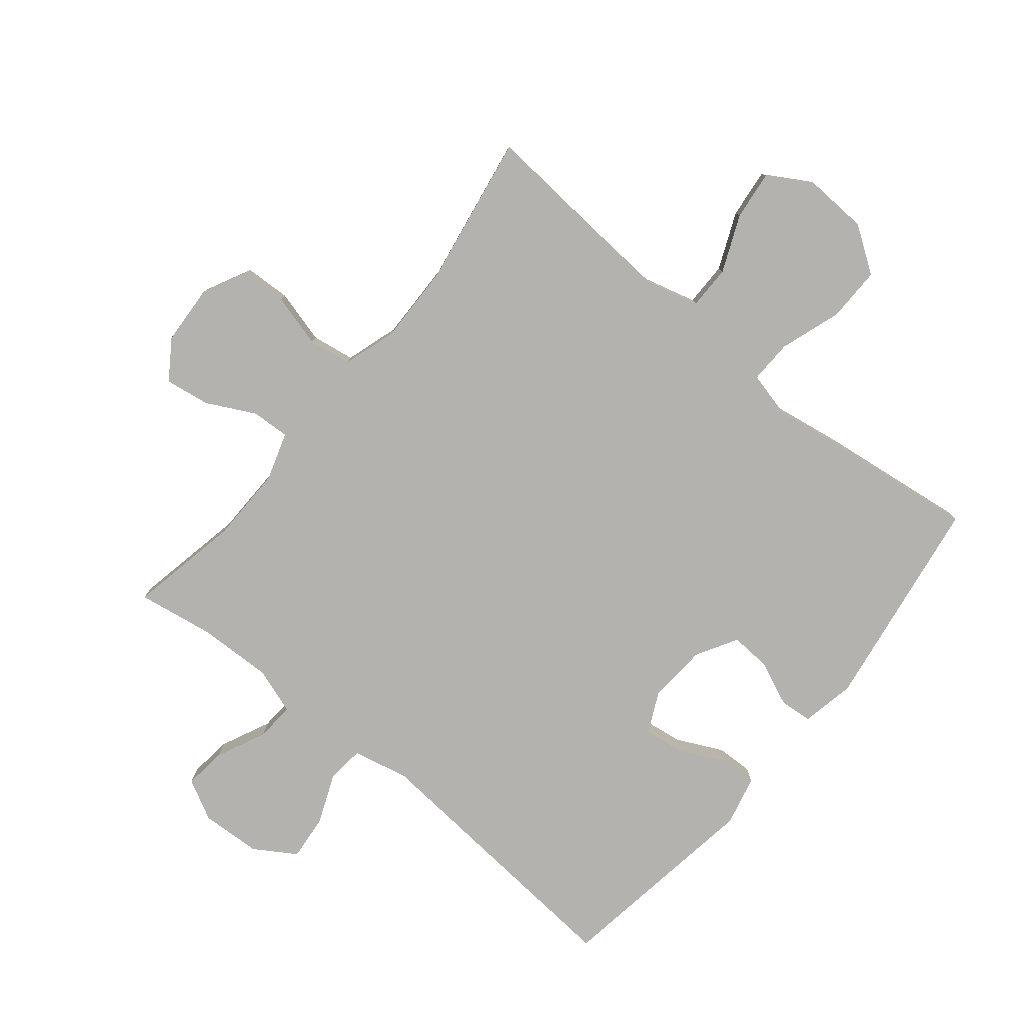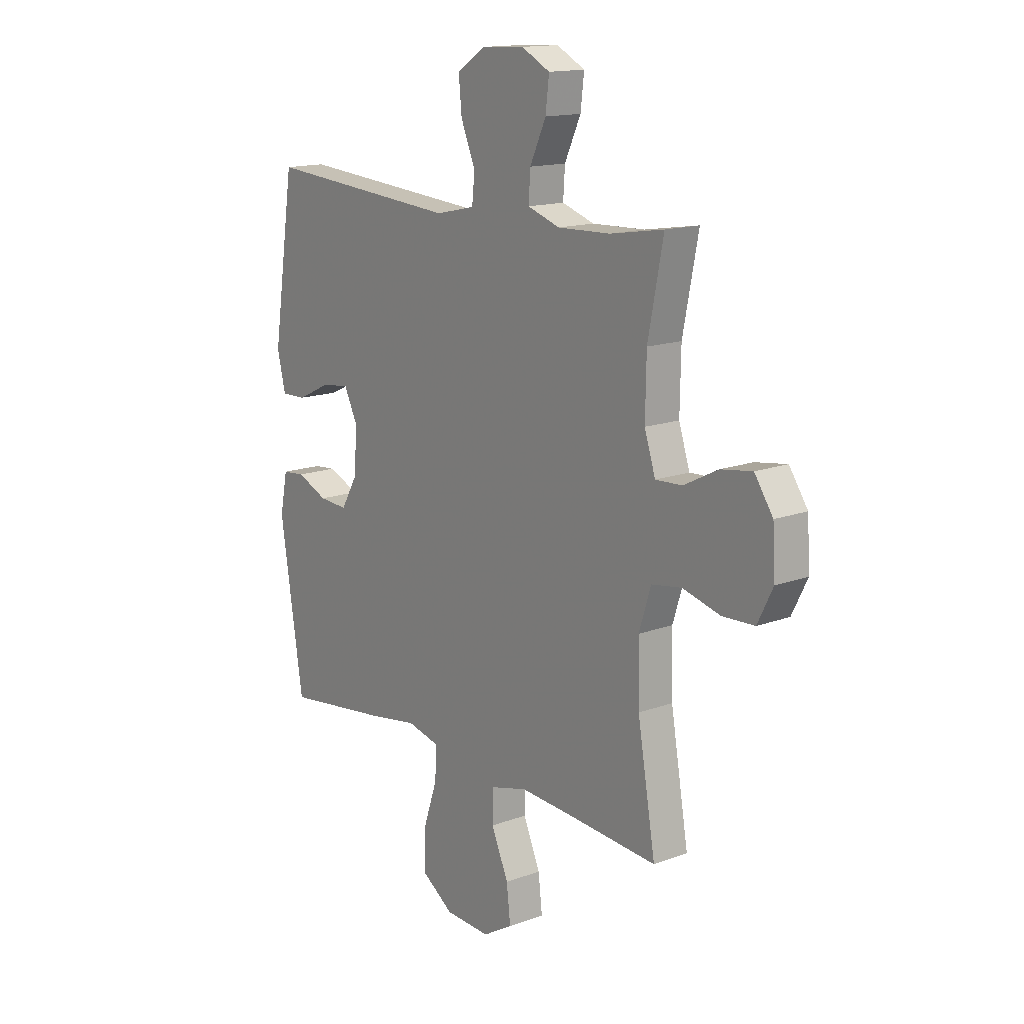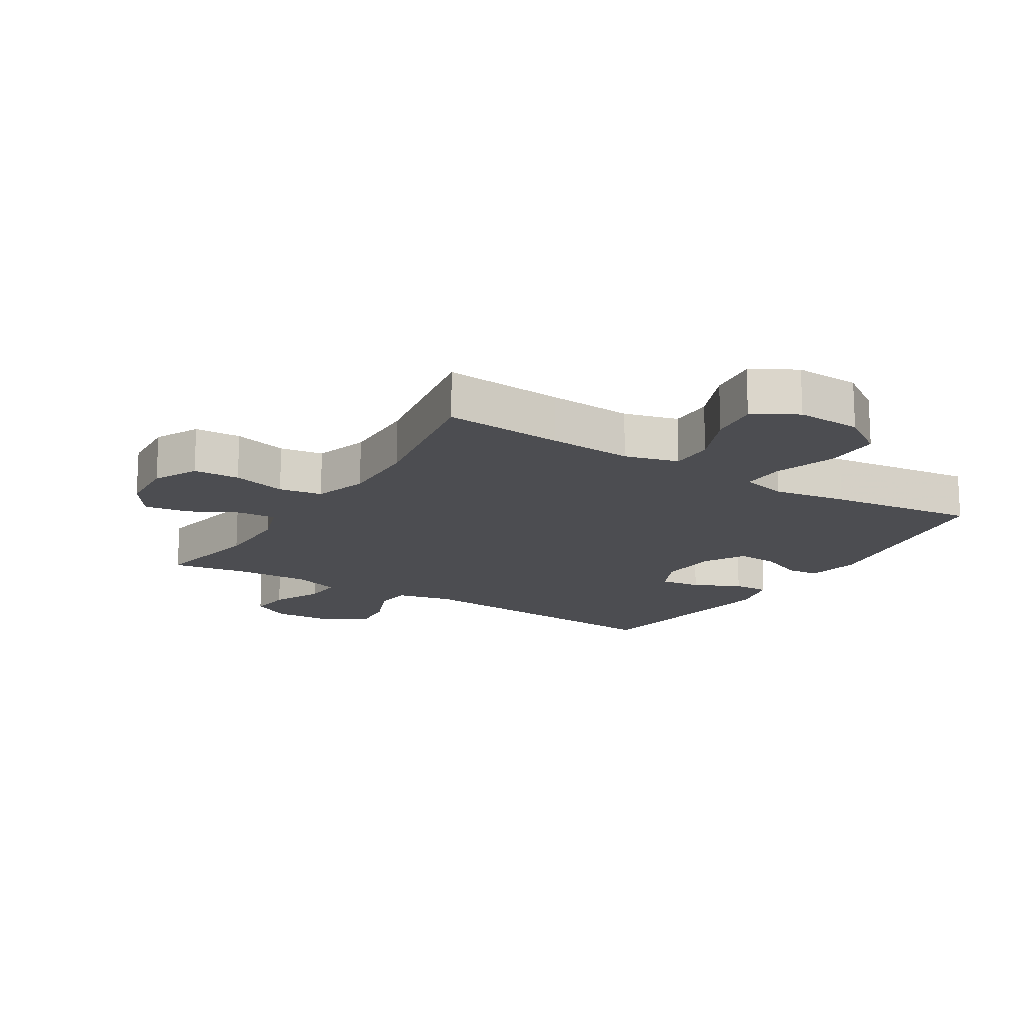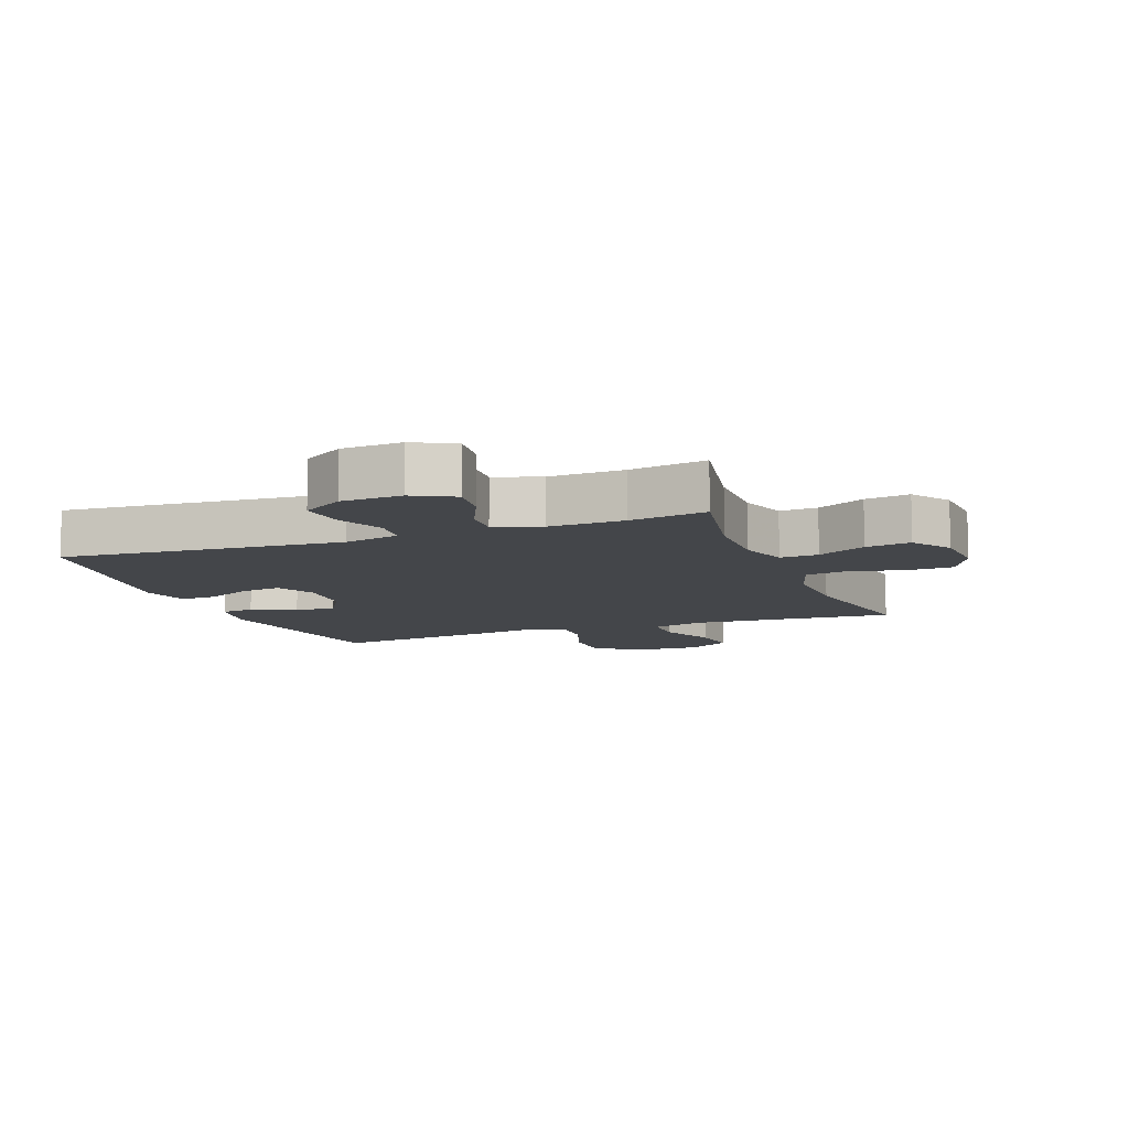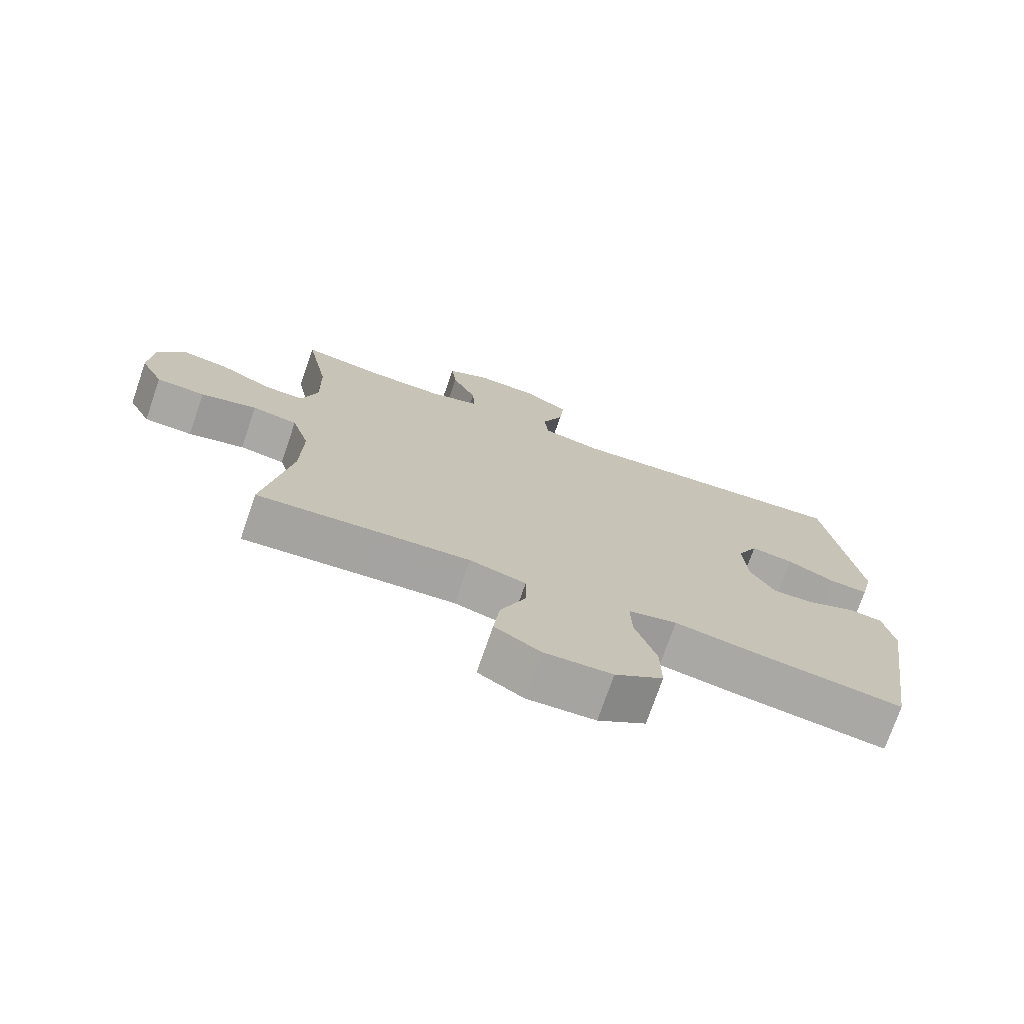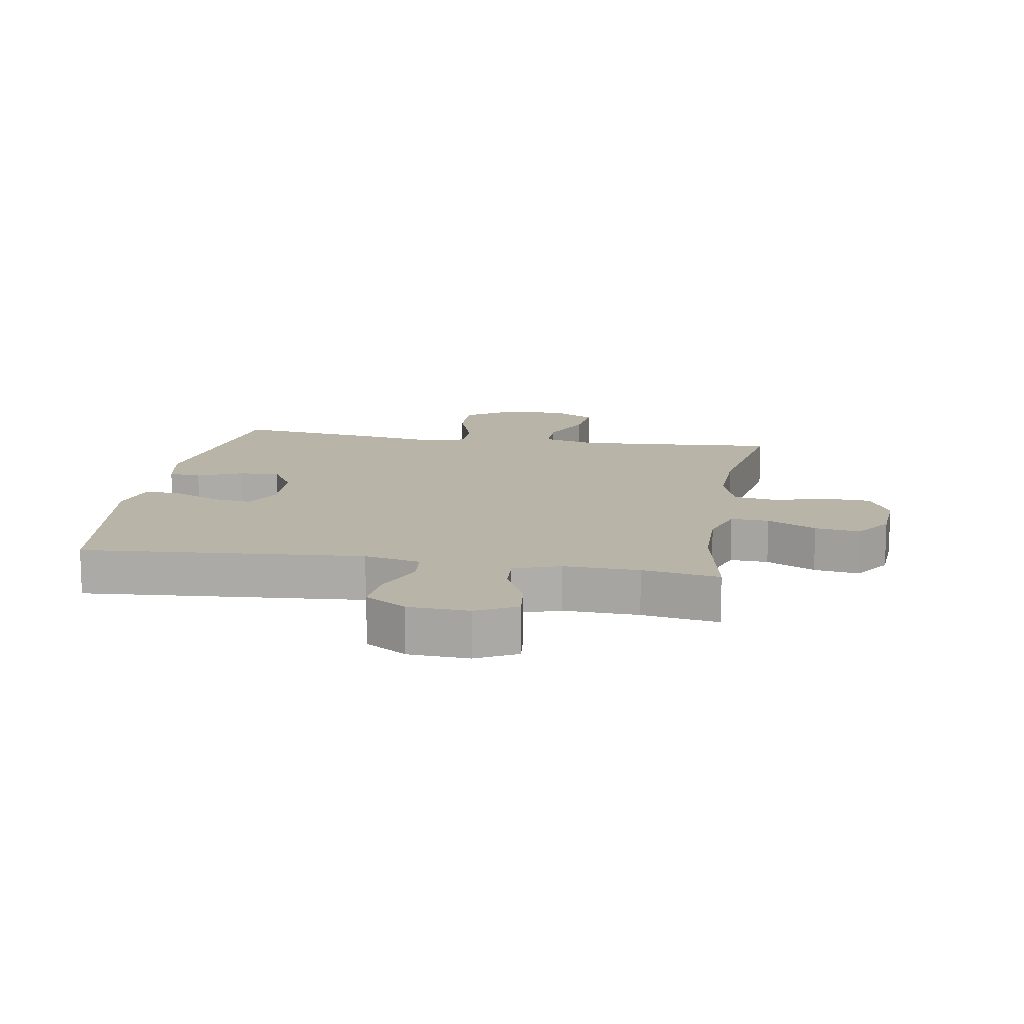
<metadata>
{"format":"obj","ext":"obj","renderer":"f3d","projection":"perspective","resolution":1024,"background":"white","views":[{"elev":-79.8,"azim":140.6,"up":"+Y"},{"elev":15.0,"azim":51.6,"up":"+Z"},{"elev":-16.2,"azim":148.3,"up":"+Y"},{"elev":-9.6,"azim":20.8,"up":"+Y"},{"elev":-74.0,"azim":161.0,"up":"+Z"},{"elev":13.1,"azim":9.5,"up":"+Y"}]}
</metadata>
<code>
v -0.5 0.07 0.5
v -0.052 0.07 0.465
v 0.038 0.07 0.485
v 0.044 0.07 0.545
v 0.011 0.07 0.625
v 0.004 0.07 0.698
v 0.07 0.07 0.74
v 0.167 0.07 0.745
v 0.232 0.07 0.711
v 0.224 0.07 0.643
v 0.187 0.07 0.563
v 0.183 0.07 0.501
v 0.257 0.07 0.476
v 0.377 0.07 0.48
v 0.5 0.07 0.5
v 0.465 0.07 0.321
v 0.463 0.07 0.198
v 0.488 0.07 0.121
v 0.549 0.07 0.124
v 0.627 0.07 0.164
v 0.699 0.07 0.175
v 0.741 0.07 0.113
v 0.747 0.07 0.016
v 0.712 0.07 -0.054
v 0.638 0.07 -0.057
v 0.552 0.07 -0.034
v 0.483 0.07 -0.045
v 0.456 0.07 -0.131
v 0.459 0.07 -0.259
v 0.5 0.07 -0.5
v 0.309 0.07 -0.485
v 0.174 0.07 -0.476
v 0.088 0.07 -0.499
v 0.088 0.07 -0.569
v 0.127 0.07 -0.66
v 0.136 0.07 -0.739
v 0.067 0.07 -0.78
v -0.037 0.07 -0.775
v -0.11 0.07 -0.725
v -0.109 0.07 -0.637
v -0.076 0.07 -0.539
v -0.074 0.07 -0.469
v -0.148 0.07 -0.451
v -0.265 0.07 -0.47
v -0.5 0.07 -0.5
v -0.553 0.07 -0.153
v -0.536 0.07 -0.067
v -0.484 0.07 -0.062
v -0.413 0.07 -0.093
v -0.347 0.07 -0.097
v -0.309 0.07 -0.031
v -0.303 0.07 0.065
v -0.334 0.07 0.129
v -0.399 0.07 0.12
v -0.474 0.07 0.084
v -0.532 0.07 0.082
v -0.551 0.07 0.162
v -0.5 0 0.5
v -0.052 0 0.465
v 0.038 0 0.485
v 0.044 0 0.545
v 0.011 0 0.625
v 0.004 0 0.698
v 0.07 0 0.74
v 0.167 0 0.745
v 0.232 0 0.711
v 0.224 0 0.643
v 0.187 0 0.563
v 0.183 0 0.501
v 0.257 0 0.476
v 0.377 0 0.48
v 0.5 0 0.5
v 0.465 0 0.321
v 0.463 0 0.198
v 0.488 0 0.121
v 0.549 0 0.124
v 0.627 0 0.164
v 0.699 0 0.175
v 0.741 0 0.113
v 0.747 0 0.016
v 0.712 0 -0.054
v 0.638 0 -0.057
v 0.552 0 -0.034
v 0.483 0 -0.045
v 0.456 0 -0.131
v 0.459 0 -0.259
v 0.5 0 -0.5
v 0.309 0 -0.485
v 0.174 0 -0.476
v 0.088 0 -0.499
v 0.088 0 -0.569
v 0.127 0 -0.66
v 0.136 0 -0.739
v 0.067 0 -0.78
v -0.037 0 -0.775
v -0.11 0 -0.725
v -0.109 0 -0.637
v -0.076 0 -0.539
v -0.074 0 -0.469
v -0.148 0 -0.451
v -0.265 0 -0.47
v -0.5 0 -0.5
v -0.553 0 -0.153
v -0.536 0 -0.067
v -0.484 0 -0.062
v -0.413 0 -0.093
v -0.347 0 -0.097
v -0.309 0 -0.031
v -0.303 0 0.065
v -0.334 0 0.129
v -0.399 0 0.12
v -0.474 0 0.084
v -0.532 0 0.082
v -0.551 0 0.162
f 54 55 56 57
f 53 54 57 1
f 52 53 1 2
f 51 52 2 3
f 50 51 3
f 46 47 48 49
f 46 49 50
f 43 44 45 46
f 42 43 46 50
f 38 39 40 41
f 38 41 42
f 37 38 42
f 34 35 36 37
f 33 34 37 42
f 32 33 42 50
f 29 30 31
f 28 29 31 32
f 27 28 32 50
f 23 24 25 26
f 19 20 21 22
f 18 19 22 23
f 14 15 16
f 13 14 16 17
f 12 13 17 18
f 8 9 10 11
f 8 11 12
f 7 8 12
f 4 5 6 7
f 3 4 7 12
f 50 3 12 18
f 26 27 50
f 18 23 26 50
f 114 113 112 111
f 58 114 111 110
f 59 58 110 109
f 60 59 109 108
f 60 108 107
f 106 105 104 103
f 107 106 103
f 103 102 101 100
f 107 103 100 99
f 98 97 96 95
f 99 98 95
f 99 95 94
f 94 93 92 91
f 99 94 91 90
f 107 99 90 89
f 88 87 86
f 89 88 86 85
f 107 89 85 84
f 83 82 81 80
f 79 78 77 76
f 80 79 76 75
f 73 72 71
f 74 73 71 70
f 75 74 70 69
f 68 67 66 65
f 69 68 65
f 69 65 64
f 64 63 62 61
f 69 64 61 60
f 75 69 60 107
f 107 84 83
f 107 83 80 75
f 1 58 59 2
f 2 59 60 3
f 3 60 61 4
f 4 61 62 5
f 5 62 63 6
f 6 63 64 7
f 7 64 65 8
f 8 65 66 9
f 9 66 67 10
f 10 67 68 11
f 11 68 69 12
f 12 69 70 13
f 13 70 71 14
f 14 71 72 15
f 15 72 73 16
f 16 73 74 17
f 17 74 75 18
f 18 75 76 19
f 19 76 77 20
f 20 77 78 21
f 21 78 79 22
f 22 79 80 23
f 23 80 81 24
f 24 81 82 25
f 25 82 83 26
f 26 83 84 27
f 27 84 85 28
f 28 85 86 29
f 29 86 87 30
f 30 87 88 31
f 31 88 89 32
f 32 89 90 33
f 33 90 91 34
f 34 91 92 35
f 35 92 93 36
f 36 93 94 37
f 37 94 95 38
f 38 95 96 39
f 39 96 97 40
f 40 97 98 41
f 41 98 99 42
f 42 99 100 43
f 43 100 101 44
f 44 101 102 45
f 45 102 103 46
f 46 103 104 47
f 47 104 105 48
f 48 105 106 49
f 49 106 107 50
f 50 107 108 51
f 51 108 109 52
f 52 109 110 53
f 53 110 111 54
f 54 111 112 55
f 55 112 113 56
f 56 113 114 57
f 57 114 58 1

</code>
